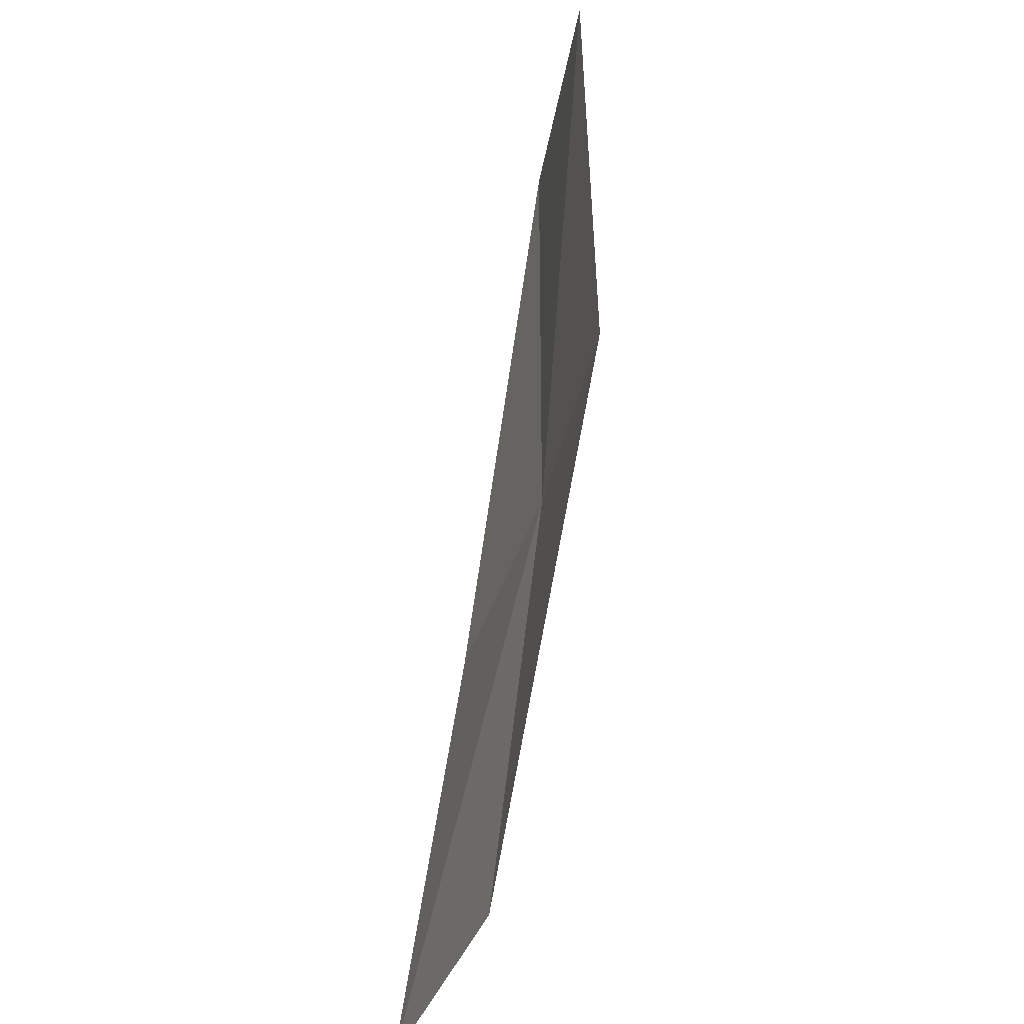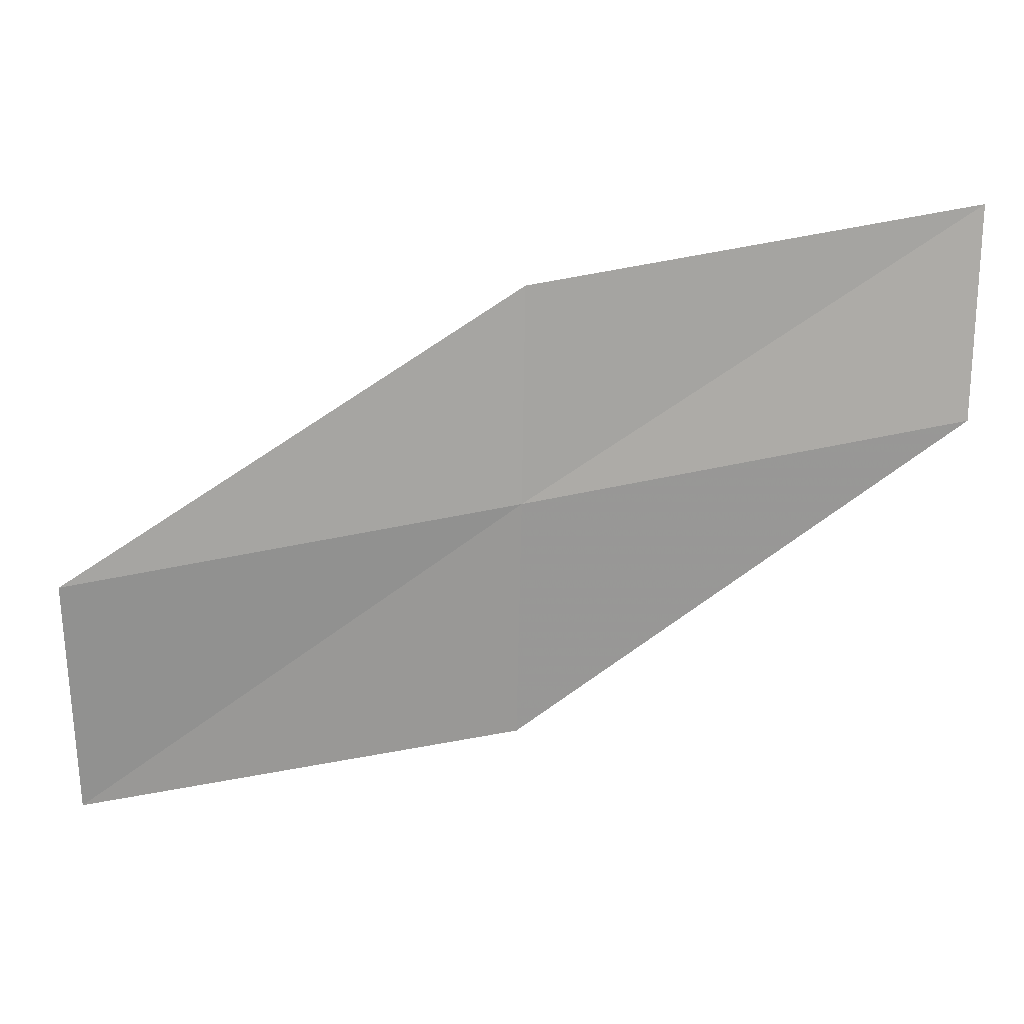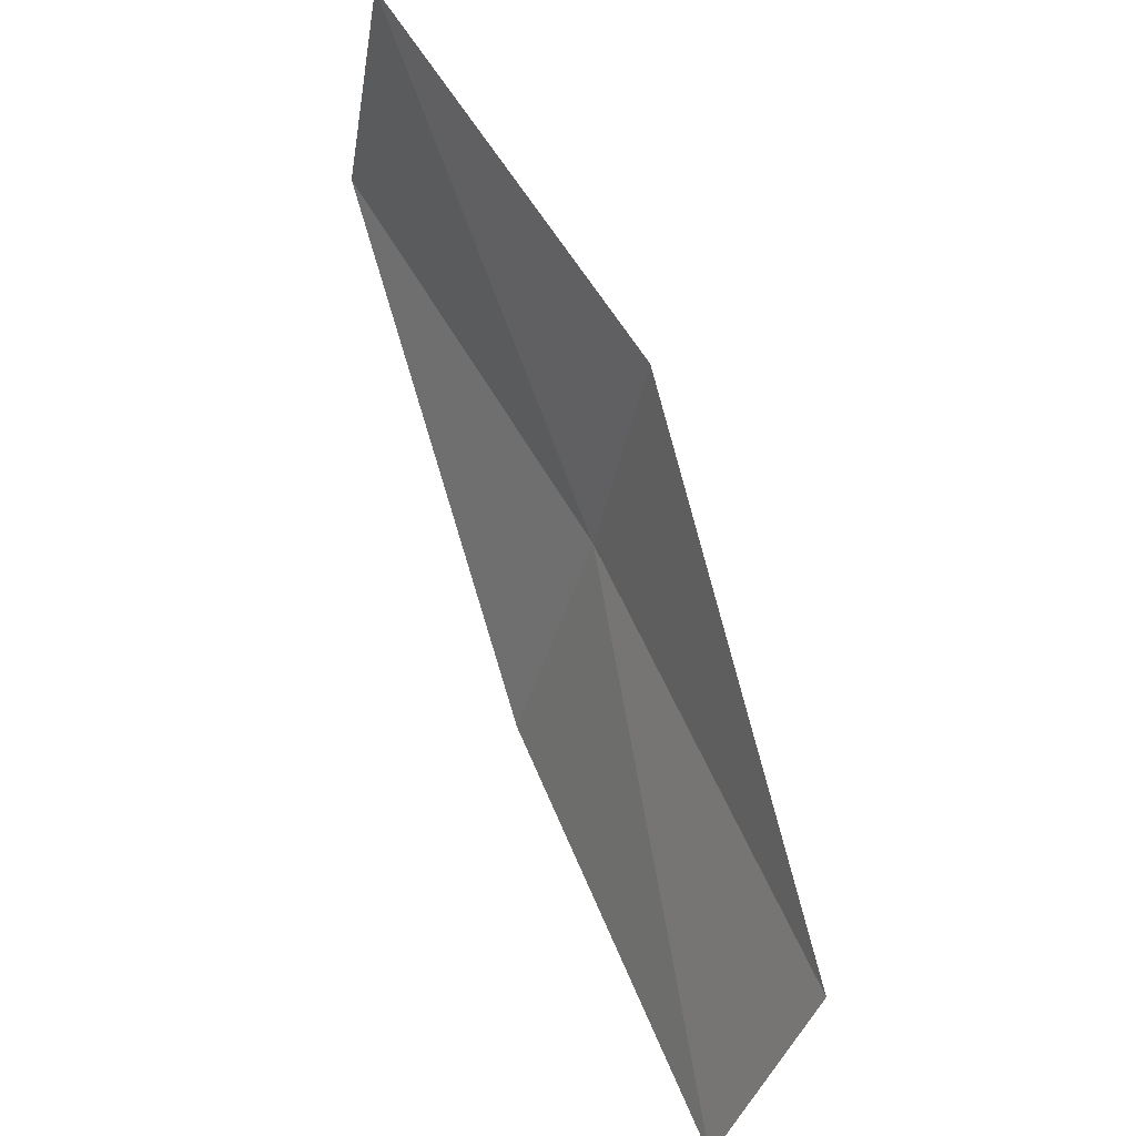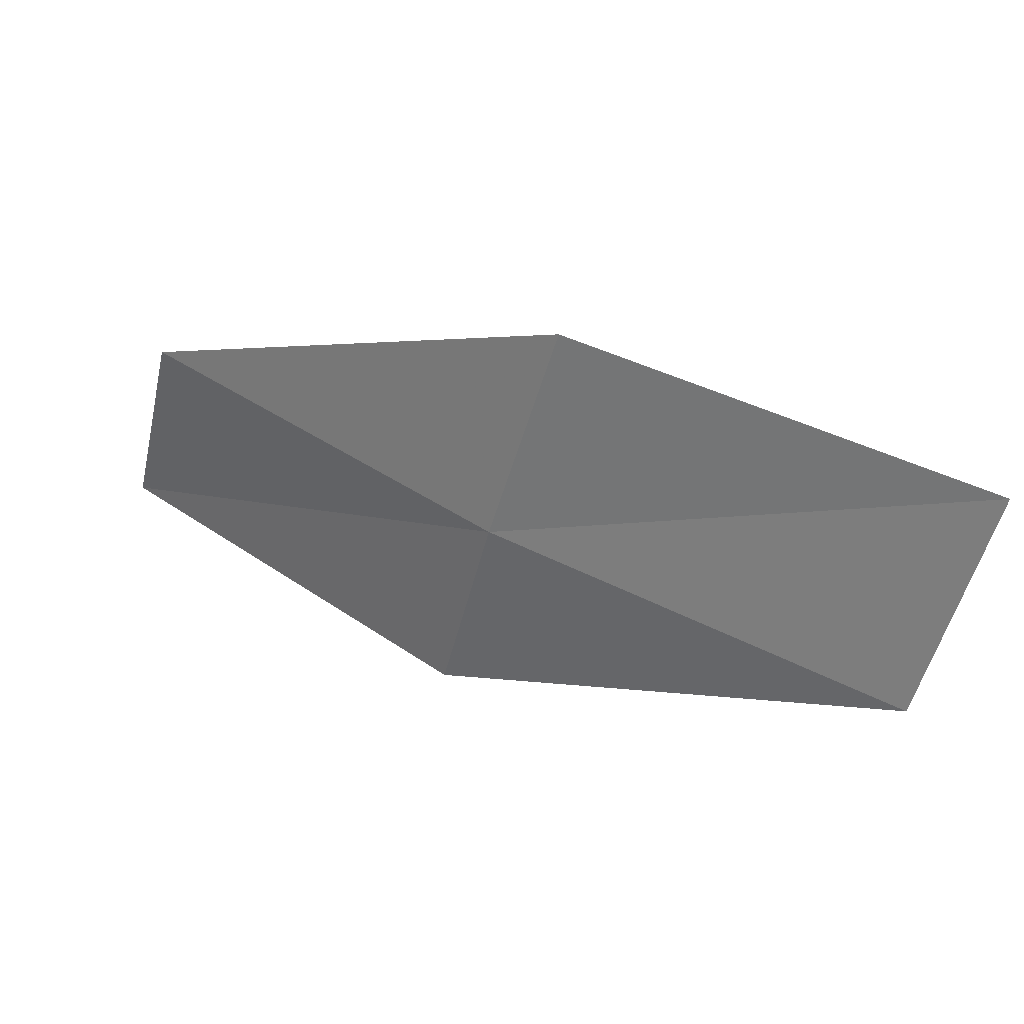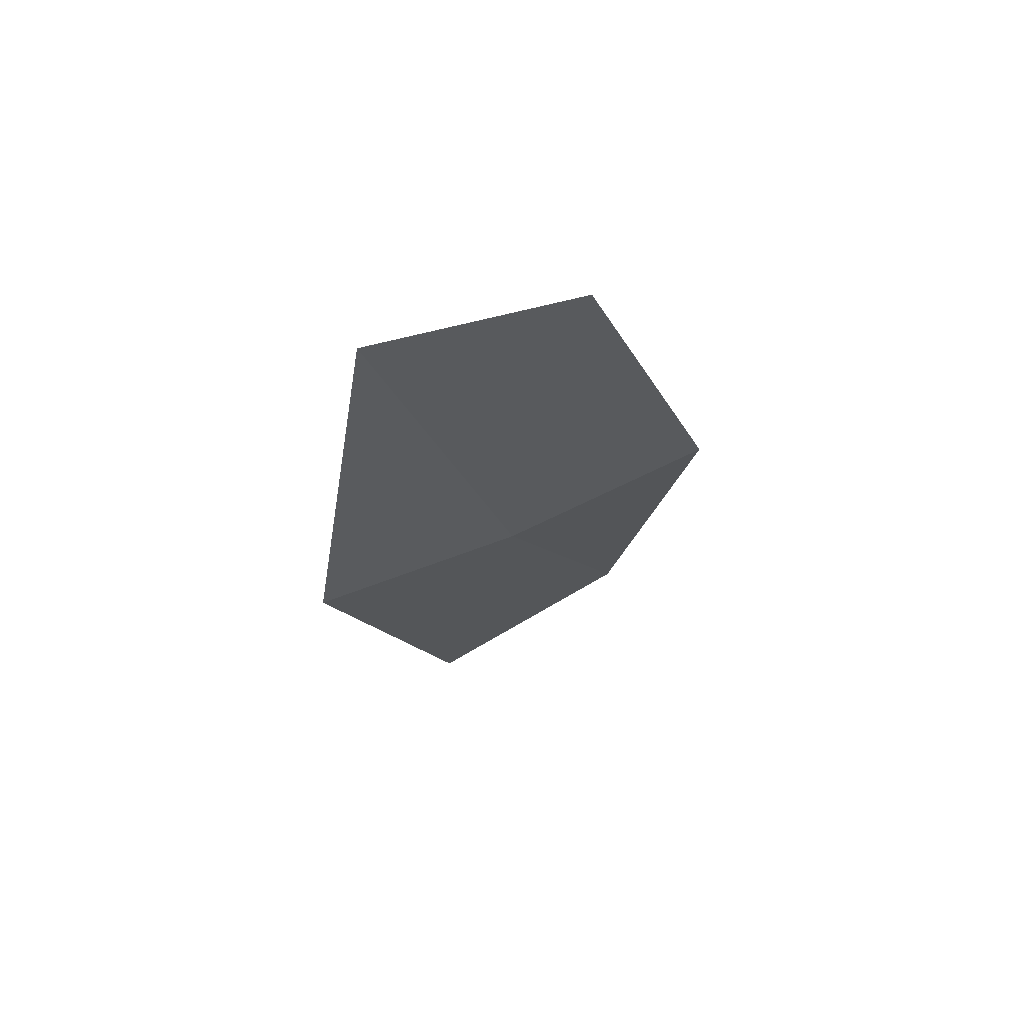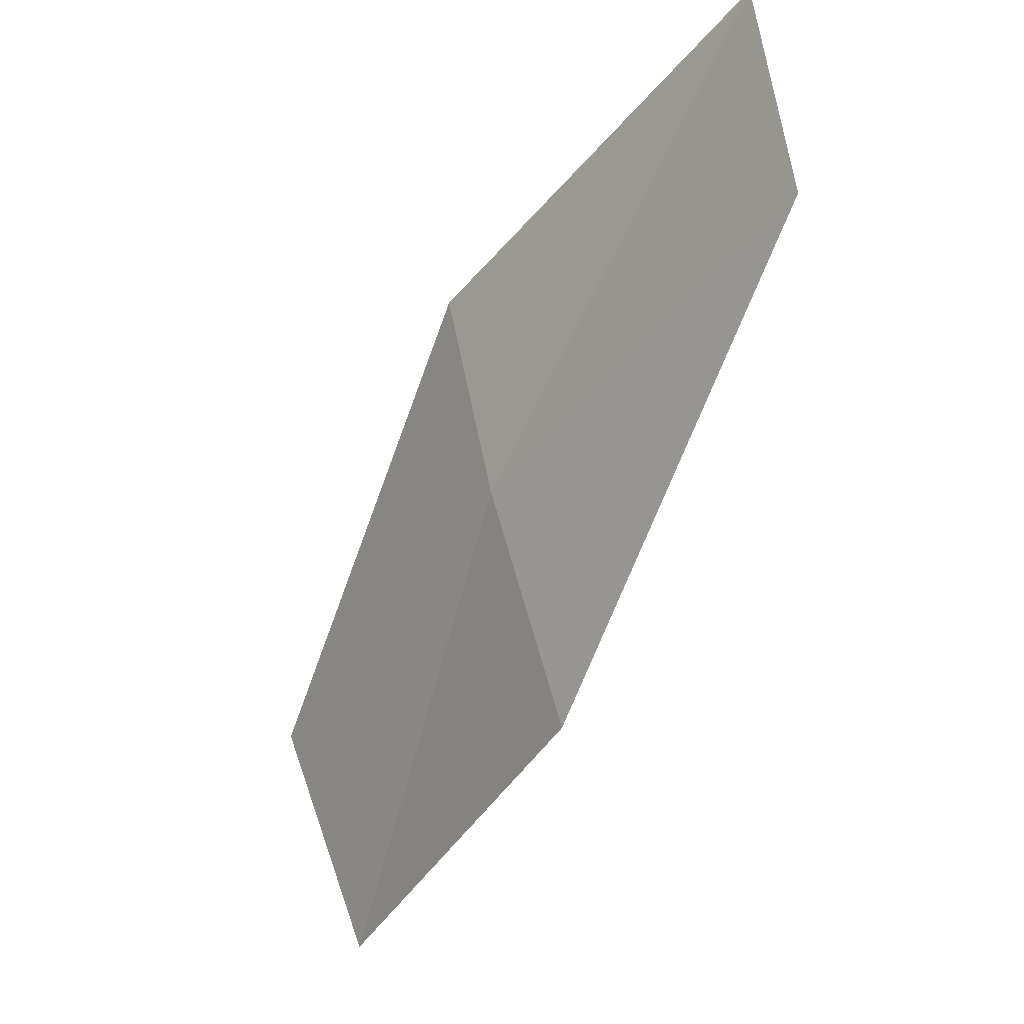
<metadata>
{"format":"obj","ext":"obj","renderer":"f3d","projection":"perspective","resolution":1024,"background":"white","views":[{"elev":41.5,"azim":-52.3,"up":"+Z"},{"elev":2.8,"azim":30.1,"up":"+Z"},{"elev":51.7,"azim":-83.3,"up":"+Z"},{"elev":-35.8,"azim":174.3,"up":"+Y"},{"elev":10.9,"azim":67.0,"up":"+Y"},{"elev":-30.8,"azim":91.3,"up":"+Z"}]}
</metadata>
<code>
v 13.93 -20.78 10.74
v 11.8 -22.08 10.29
v 11.56 -21.63 9.015
v 13.68 -20.41 9.441
v 14.09 -21.02 11.9
v 15.91 -19.26 11.19
v 16.05 -19.43 12.36
f 1 3 2
f 1 4 3
f 1 2 5
f 1 6 4
f 1 5 7
f 1 7 6

</code>
